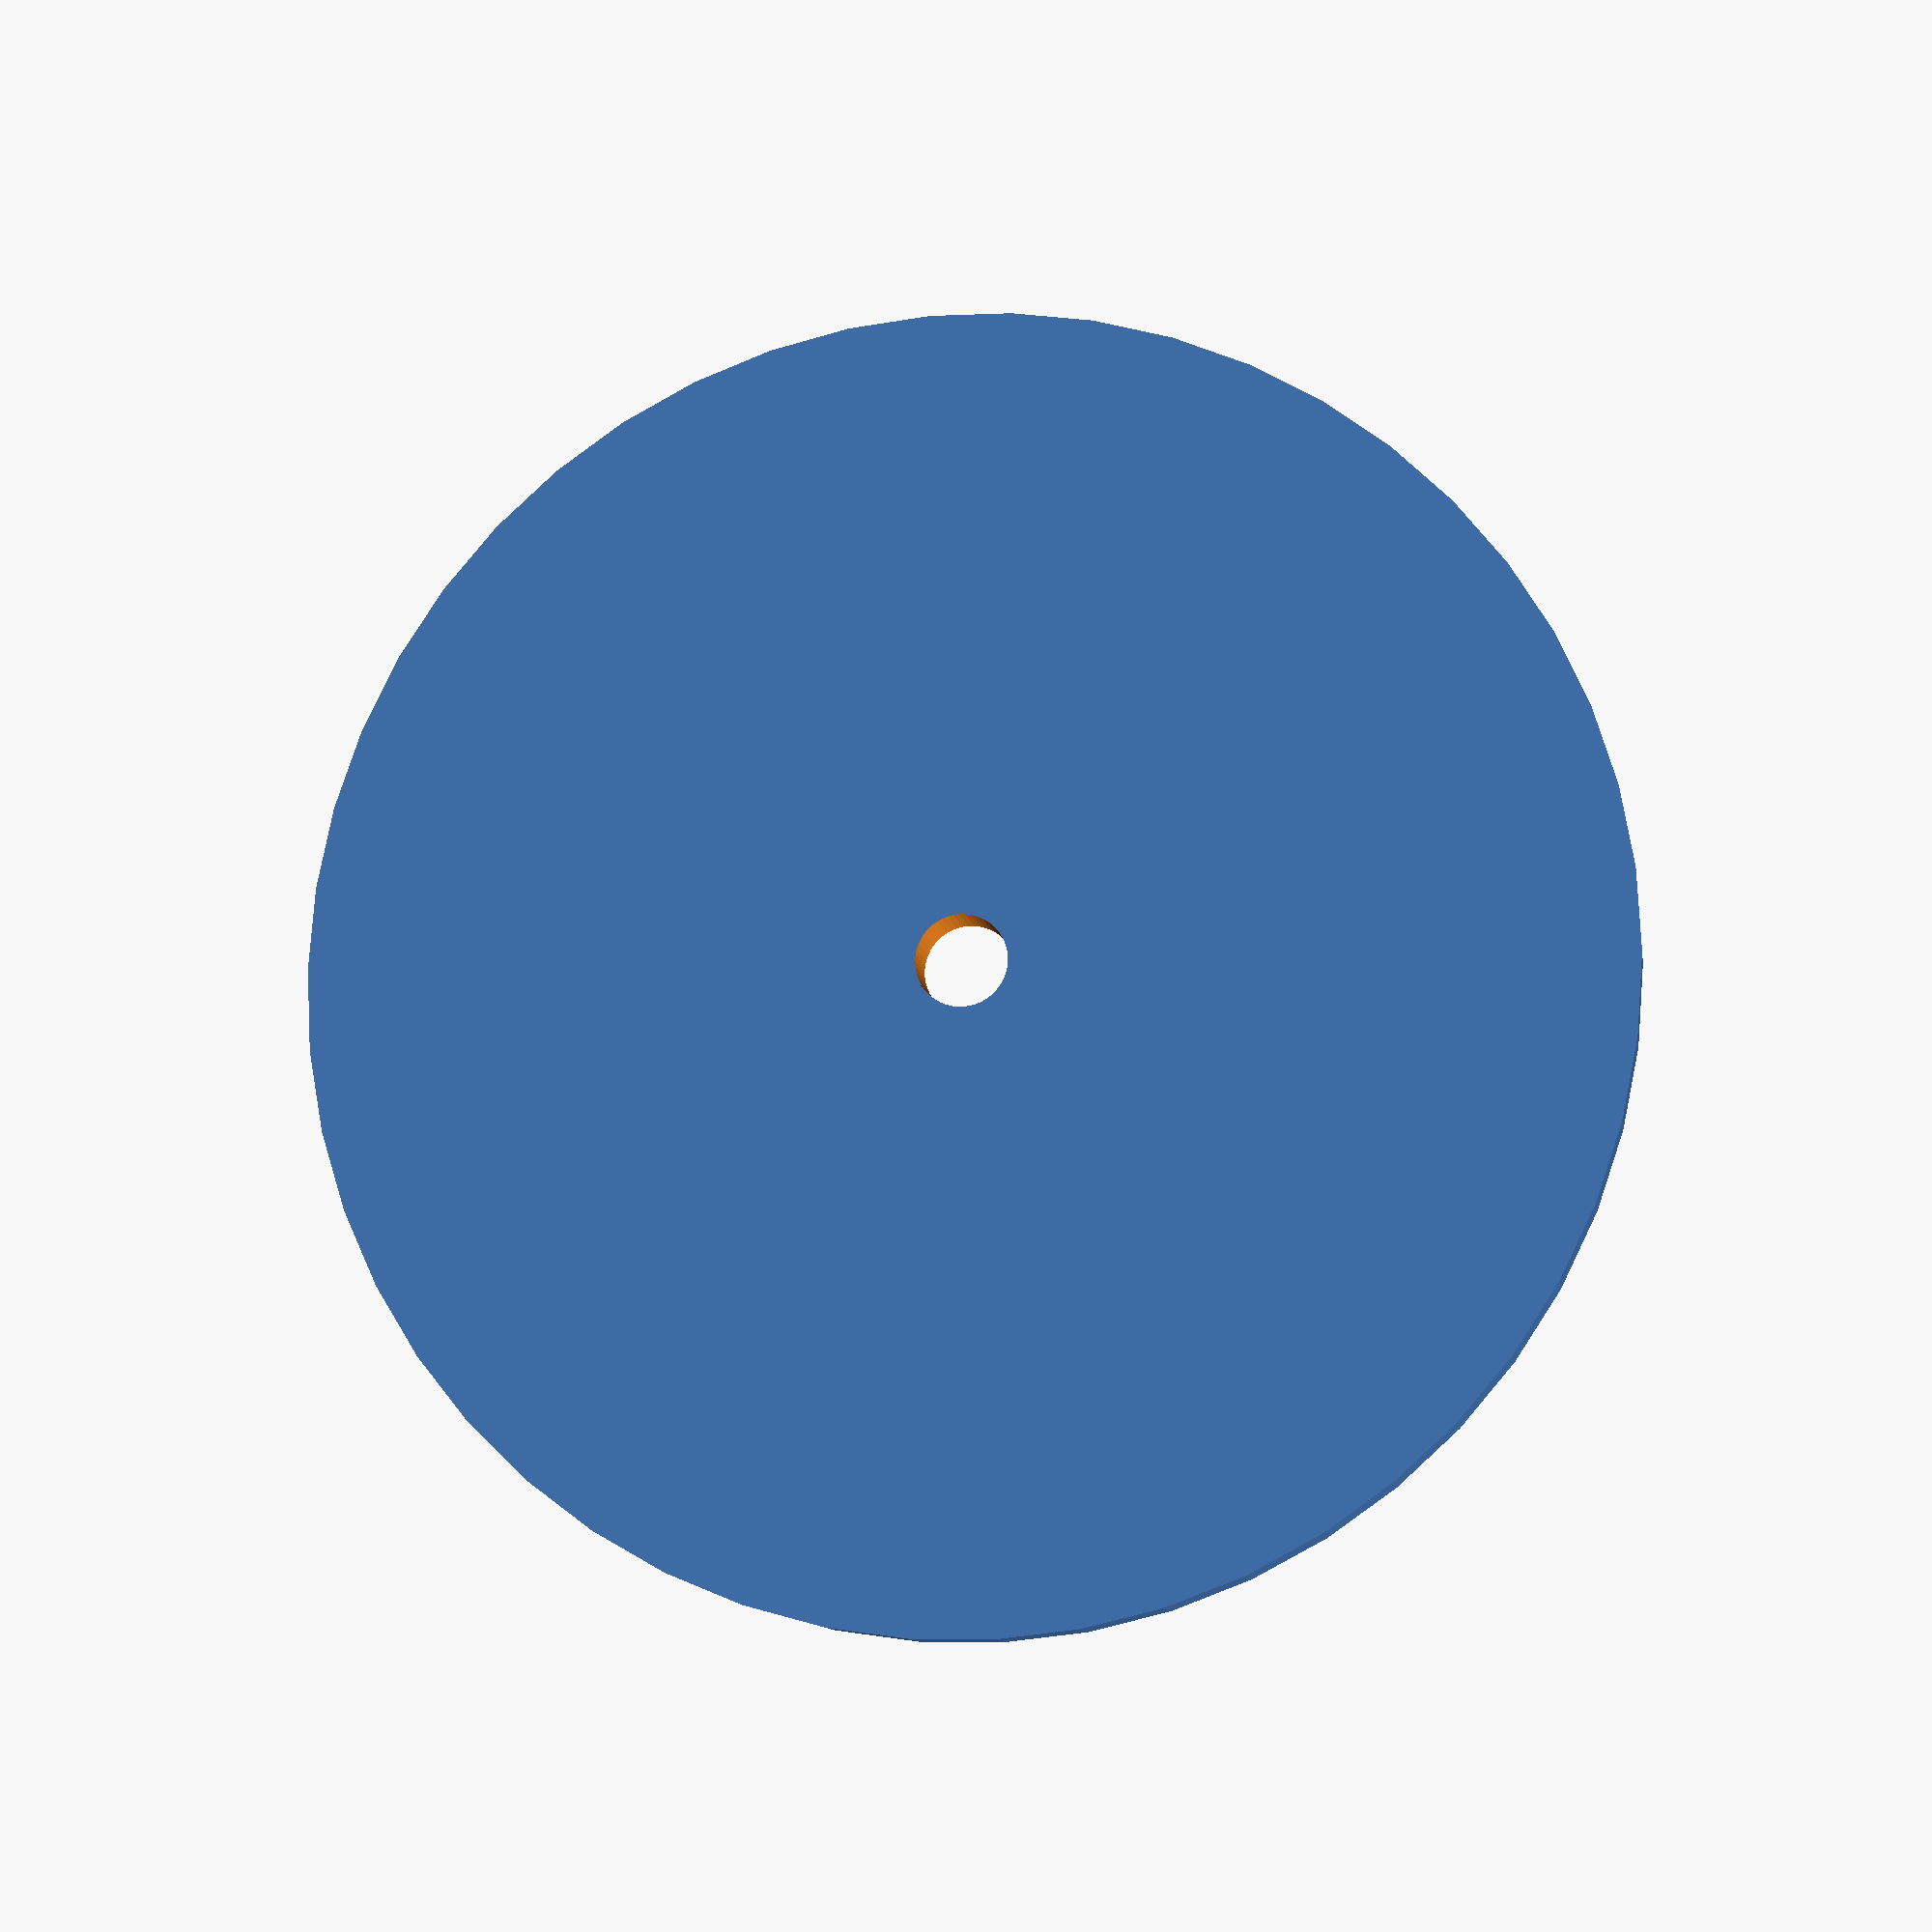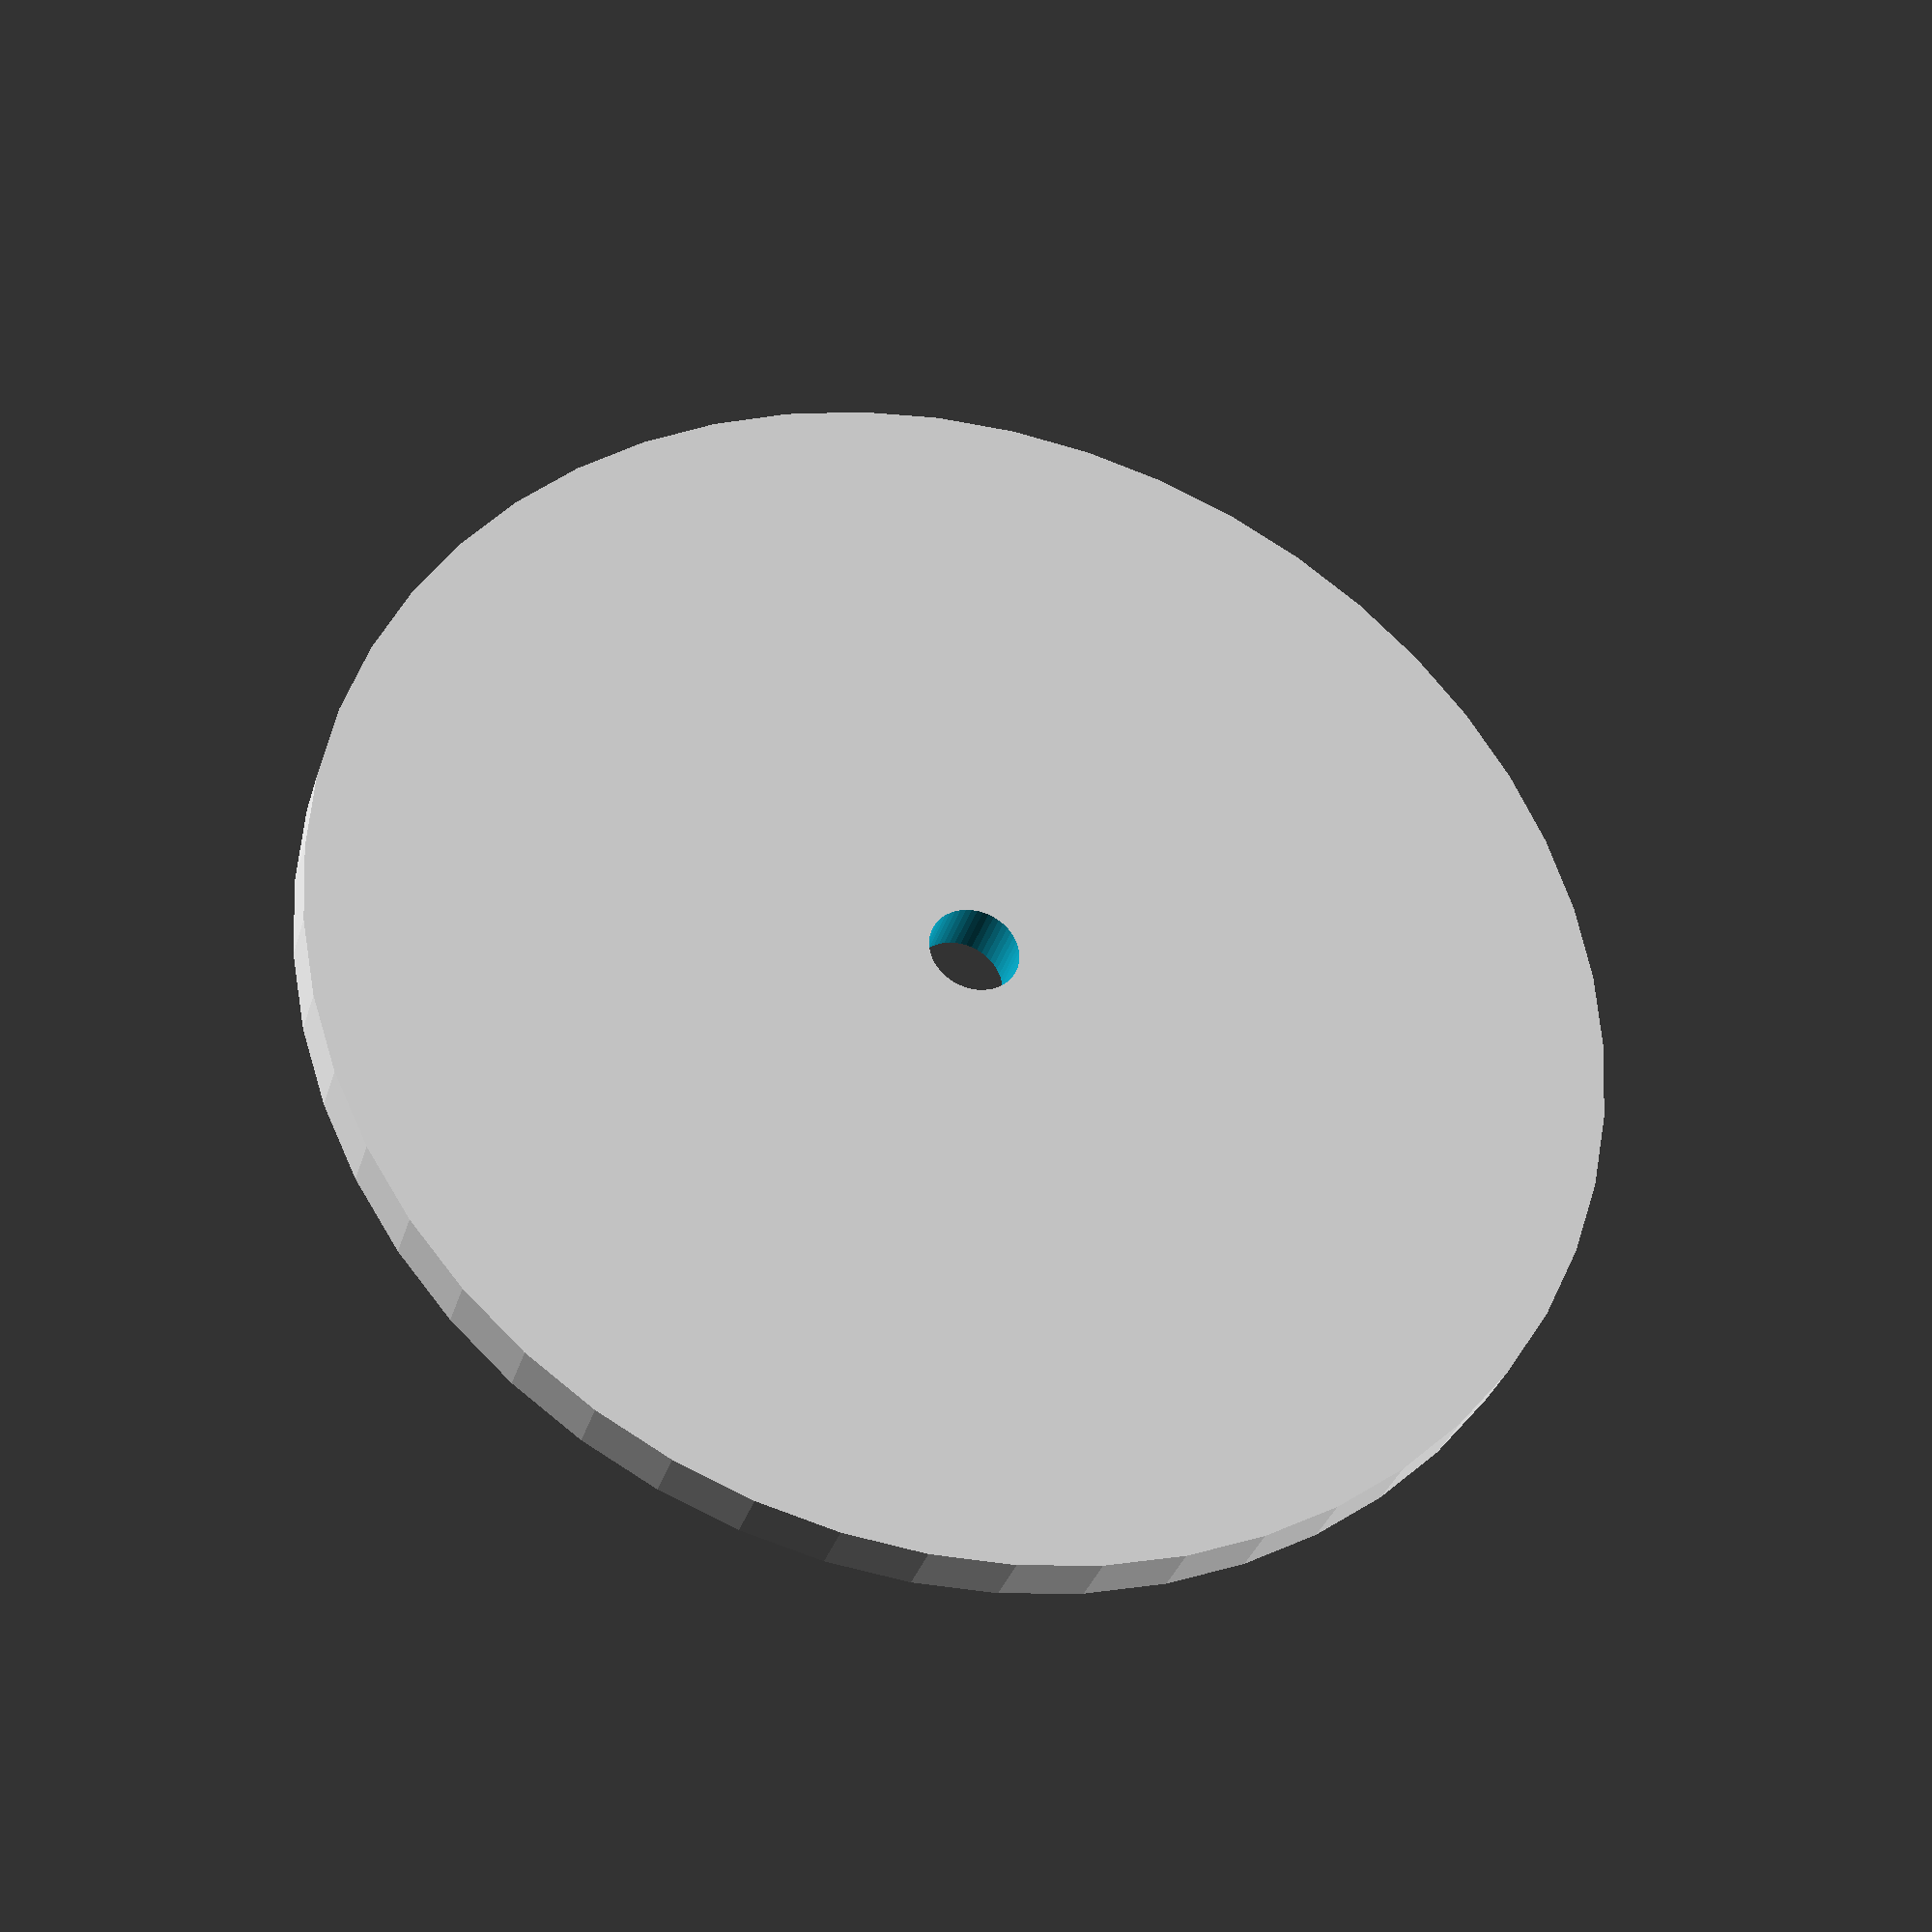
<openscad>
$fn = 50;


difference() {
	union() {
		translate(v = [0, 0, -1.0000000000]) {
			cylinder(h = 2, r = 21.5000000000);
		}
	}
	union() {
		translate(v = [0, 0, -100.0000000000]) {
			cylinder(h = 200, r = 1.5000000000);
		}
	}
}
</openscad>
<views>
elev=10.5 azim=107.2 roll=188.5 proj=p view=solid
elev=212.7 azim=93.4 roll=15.6 proj=p view=solid
</views>
